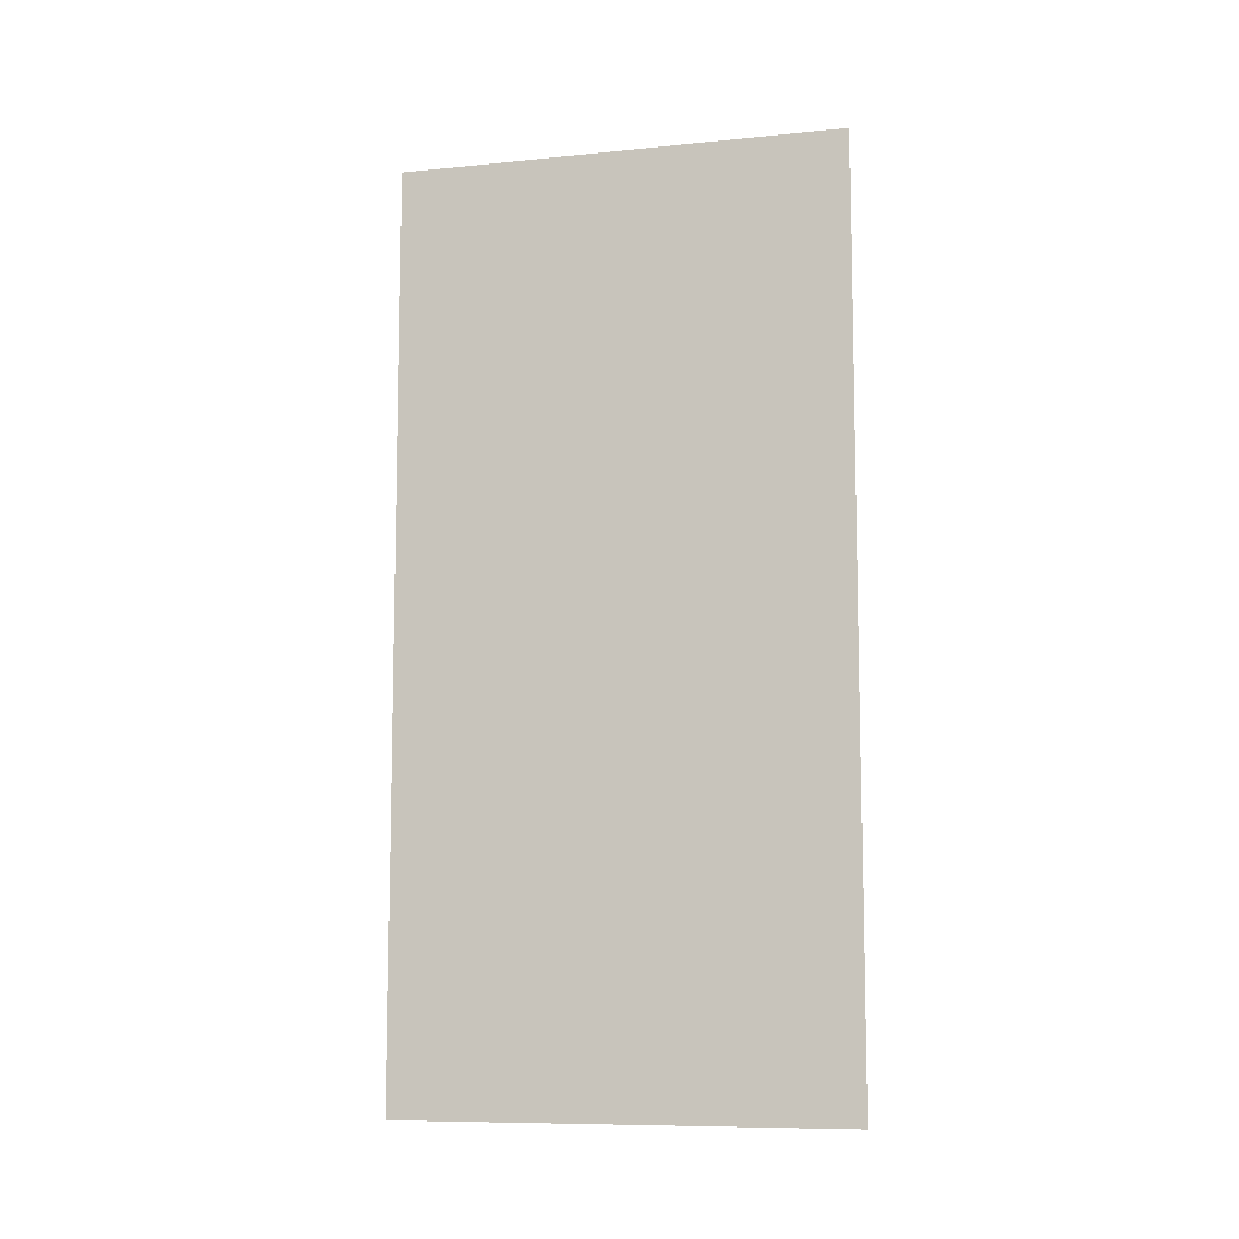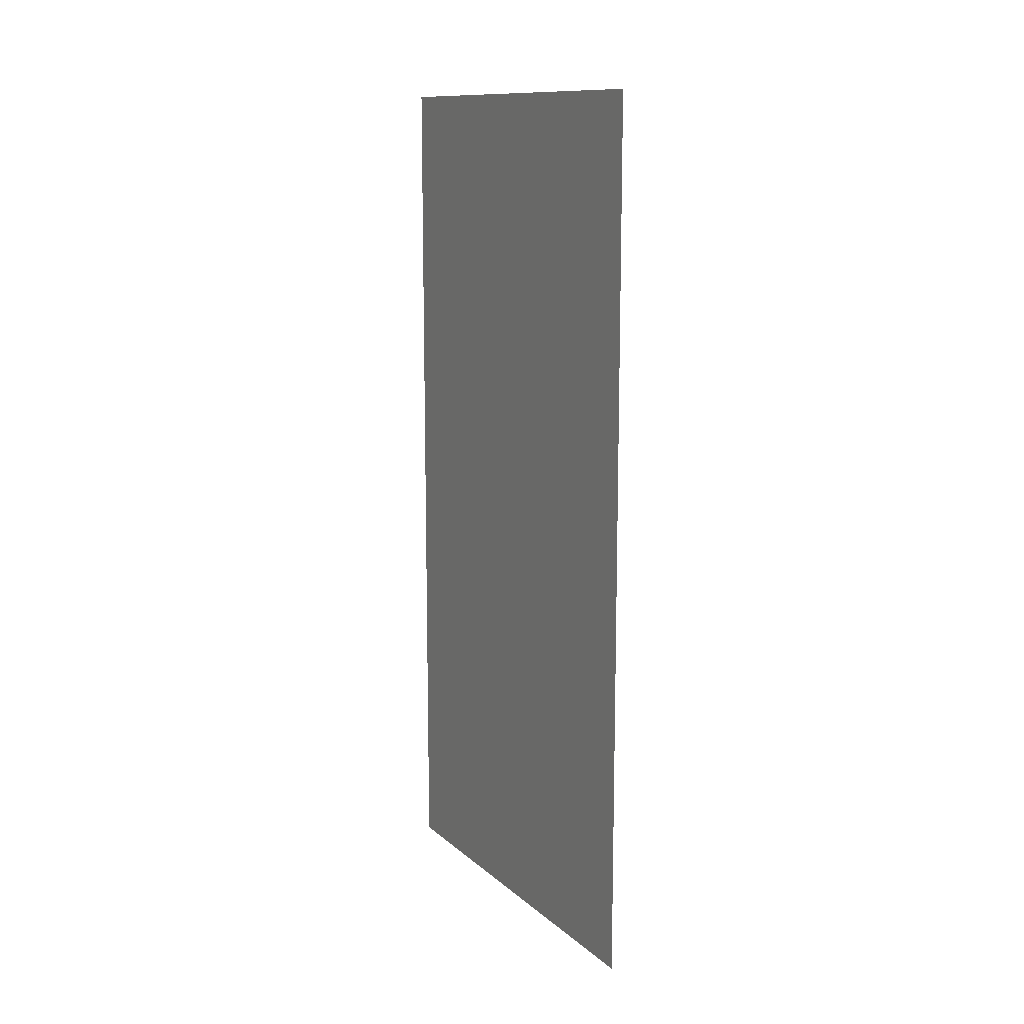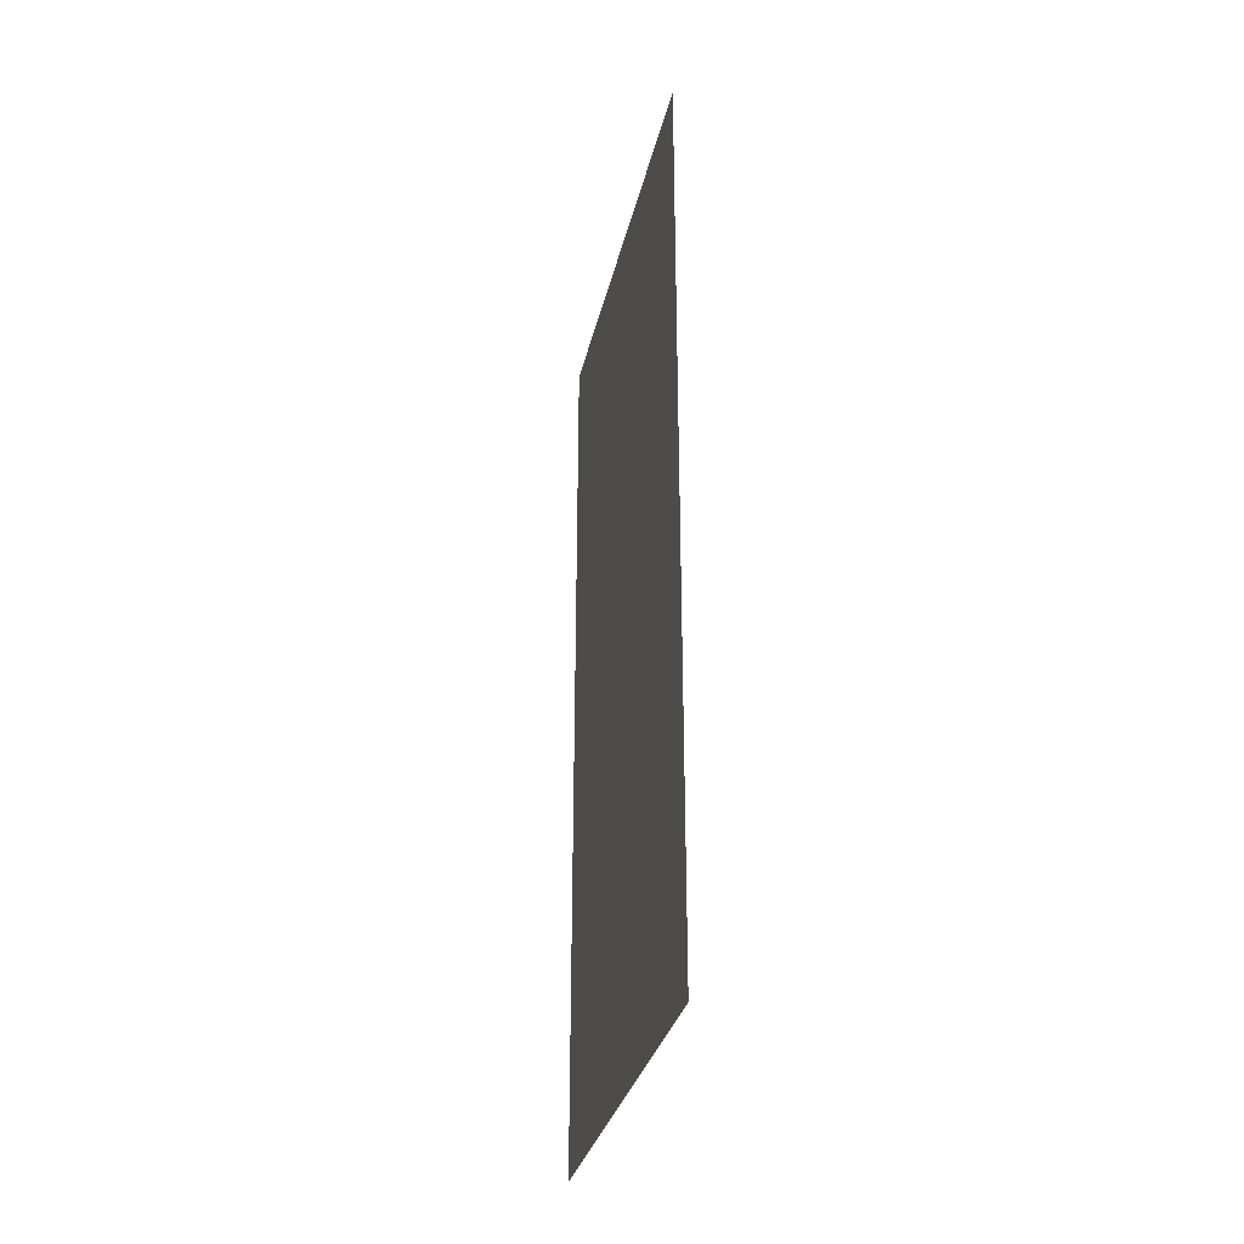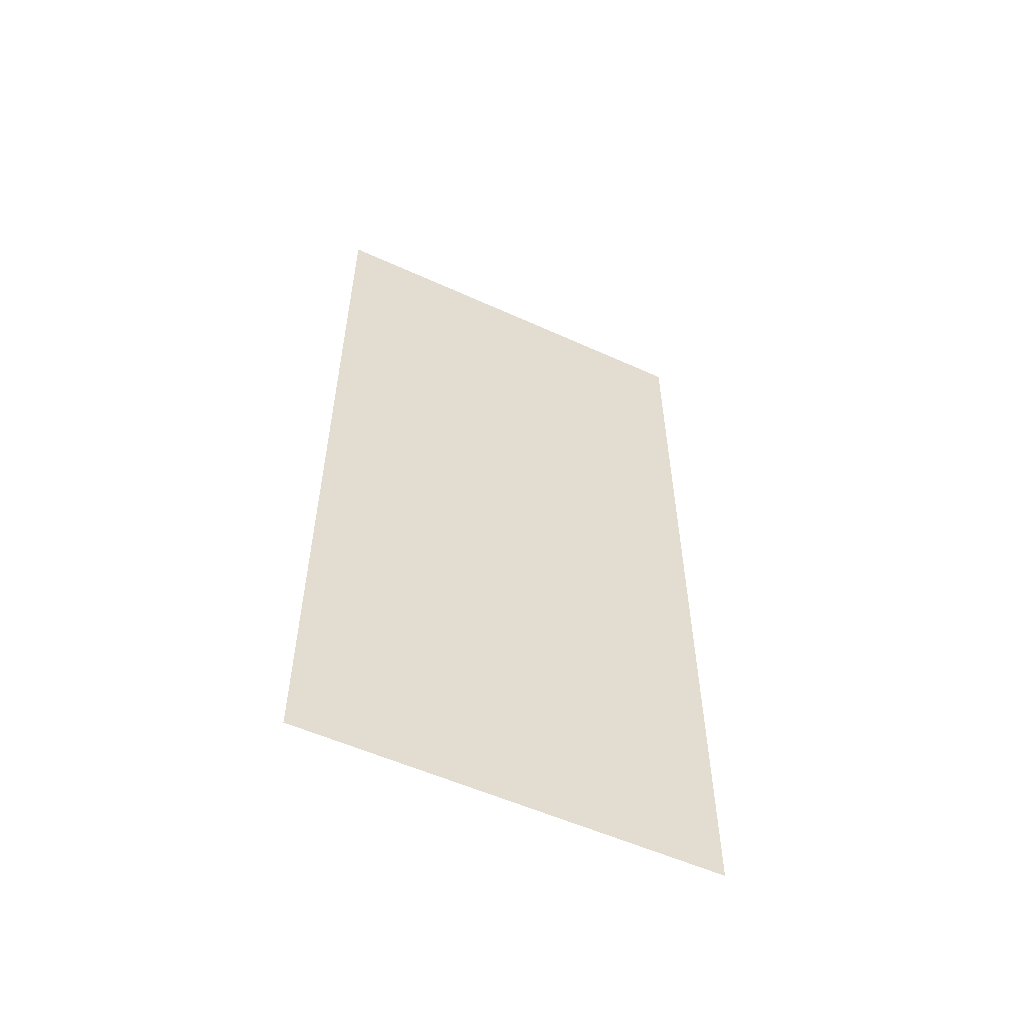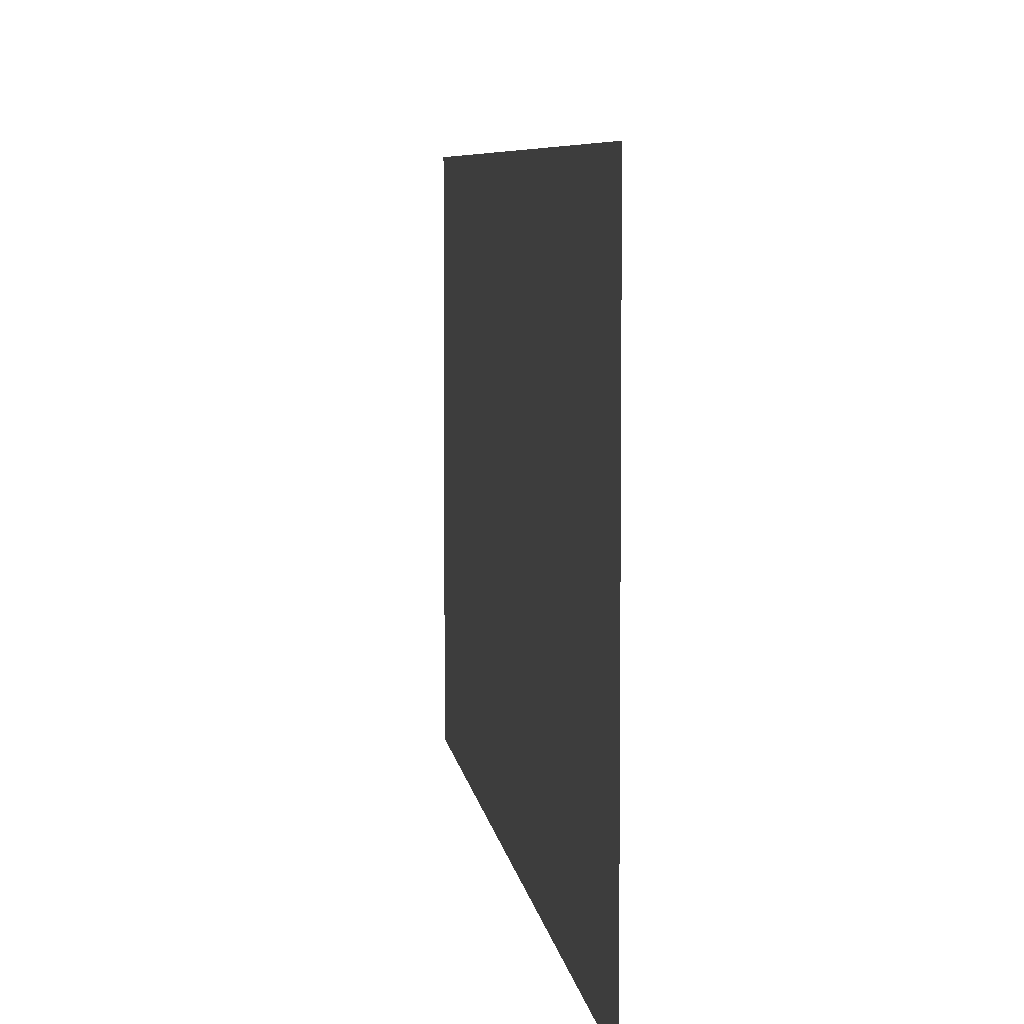
<metadata>
{"format":"obj","ext":"obj","renderer":"f3d","projection":"perspective","resolution":1024,"background":"white","views":[{"elev":-9.3,"azim":104.8,"up":"+Z"},{"elev":12.2,"azim":-28.6,"up":"+Z"},{"elev":-31.6,"azim":167.5,"up":"+Z"},{"elev":-54.8,"azim":64.3,"up":"+Z"},{"elev":5.9,"azim":173.5,"up":"+Y"}]}
</metadata>
<code>
o Air_Panel_Cube.001
v 1 1.798 -1.165
v 1 4.139 -1.165
v 1 1.798 -5.975
v 1 4.139 -5.975
f 3 4 2 1

</code>
